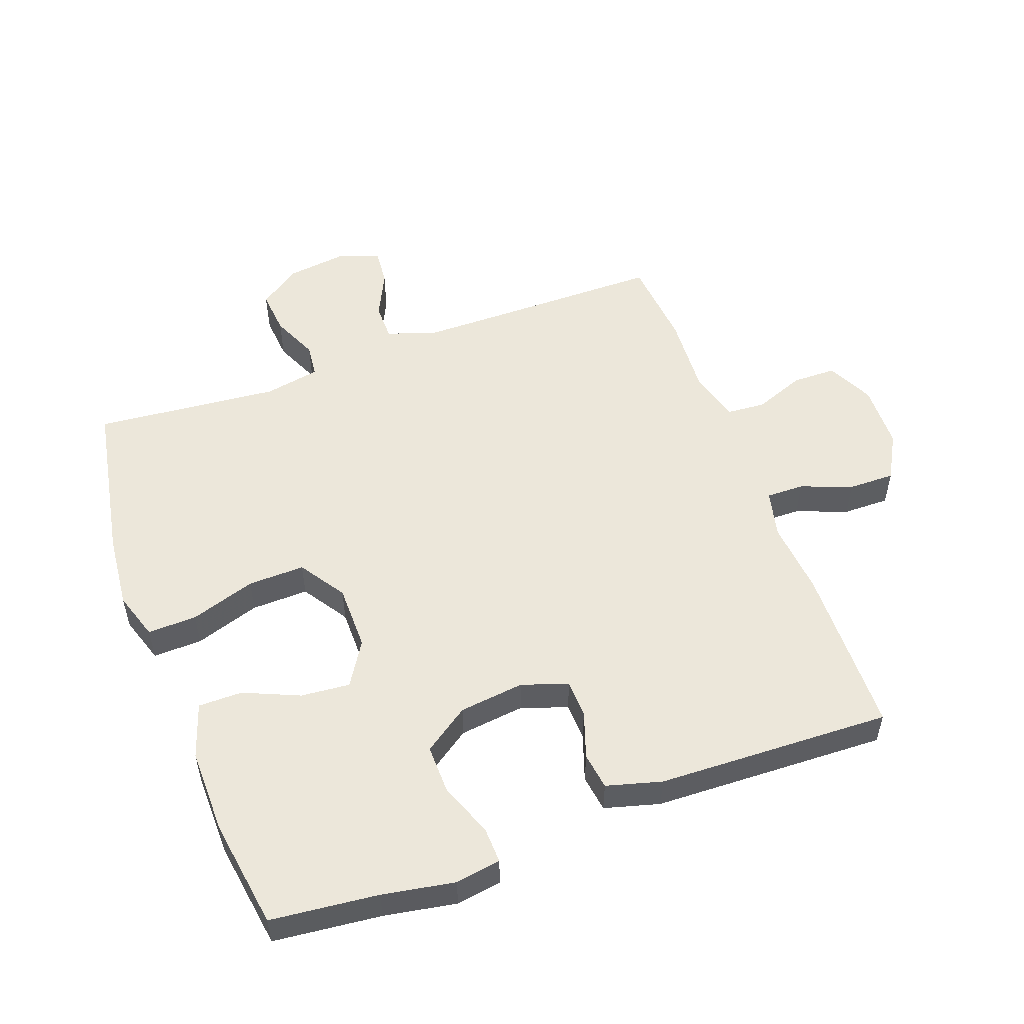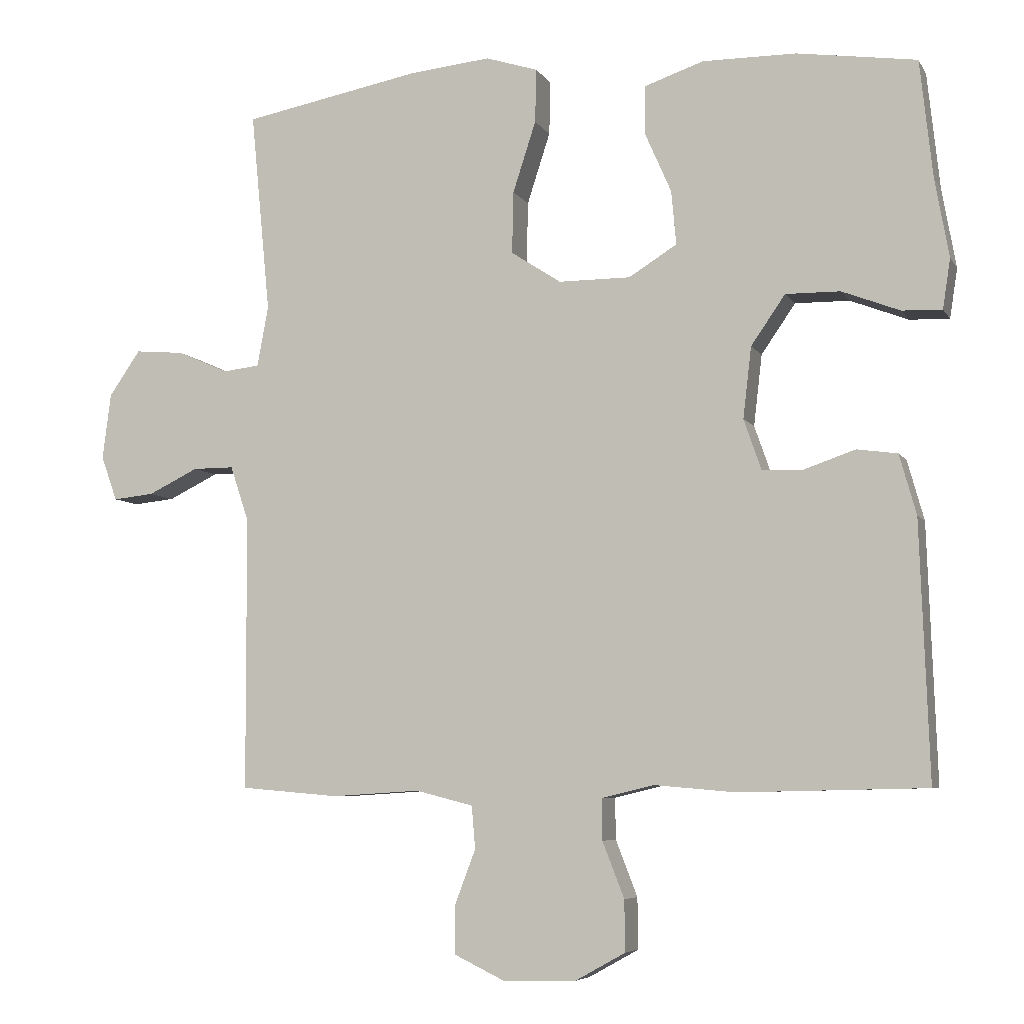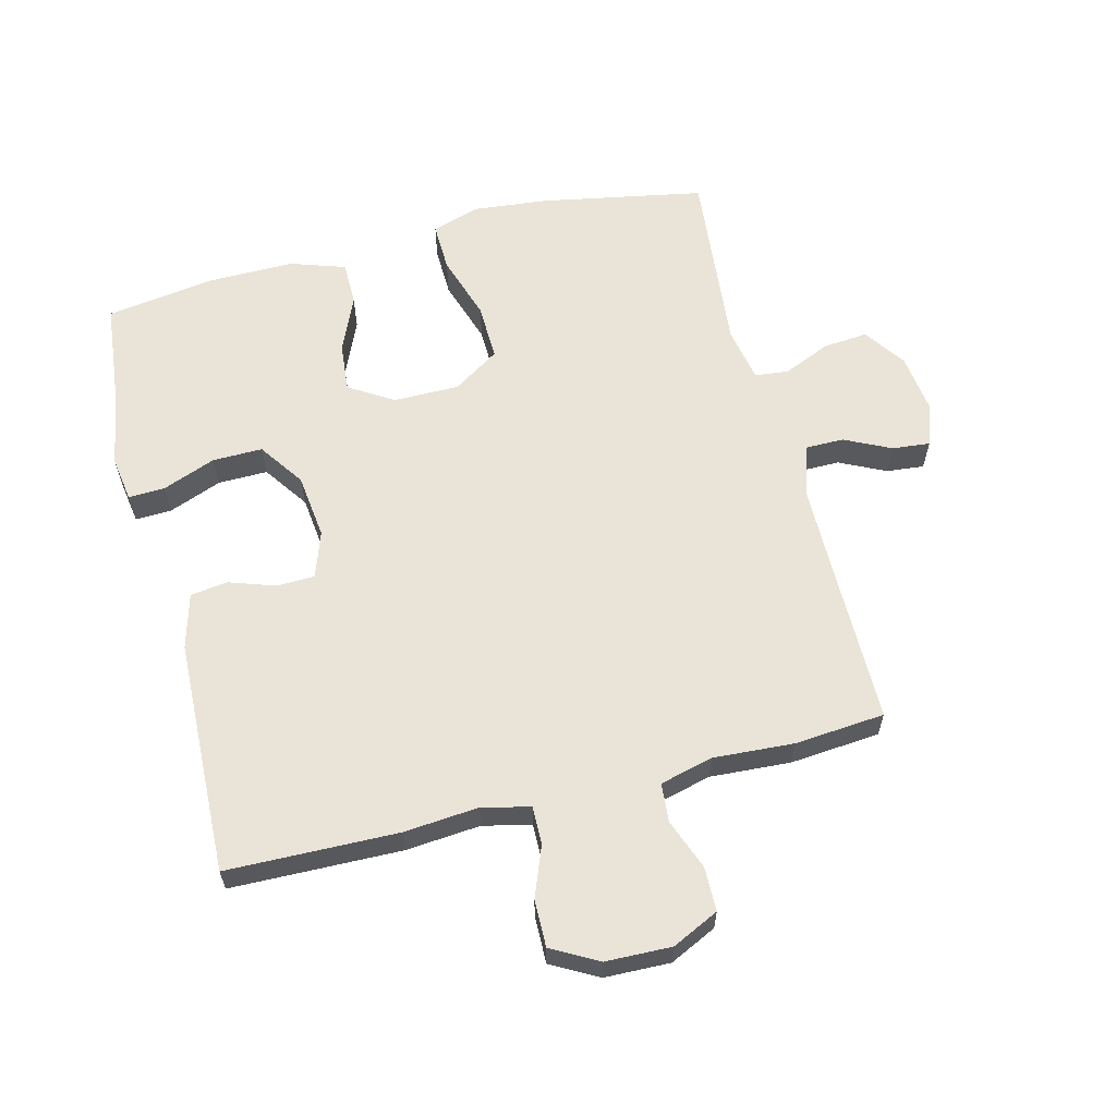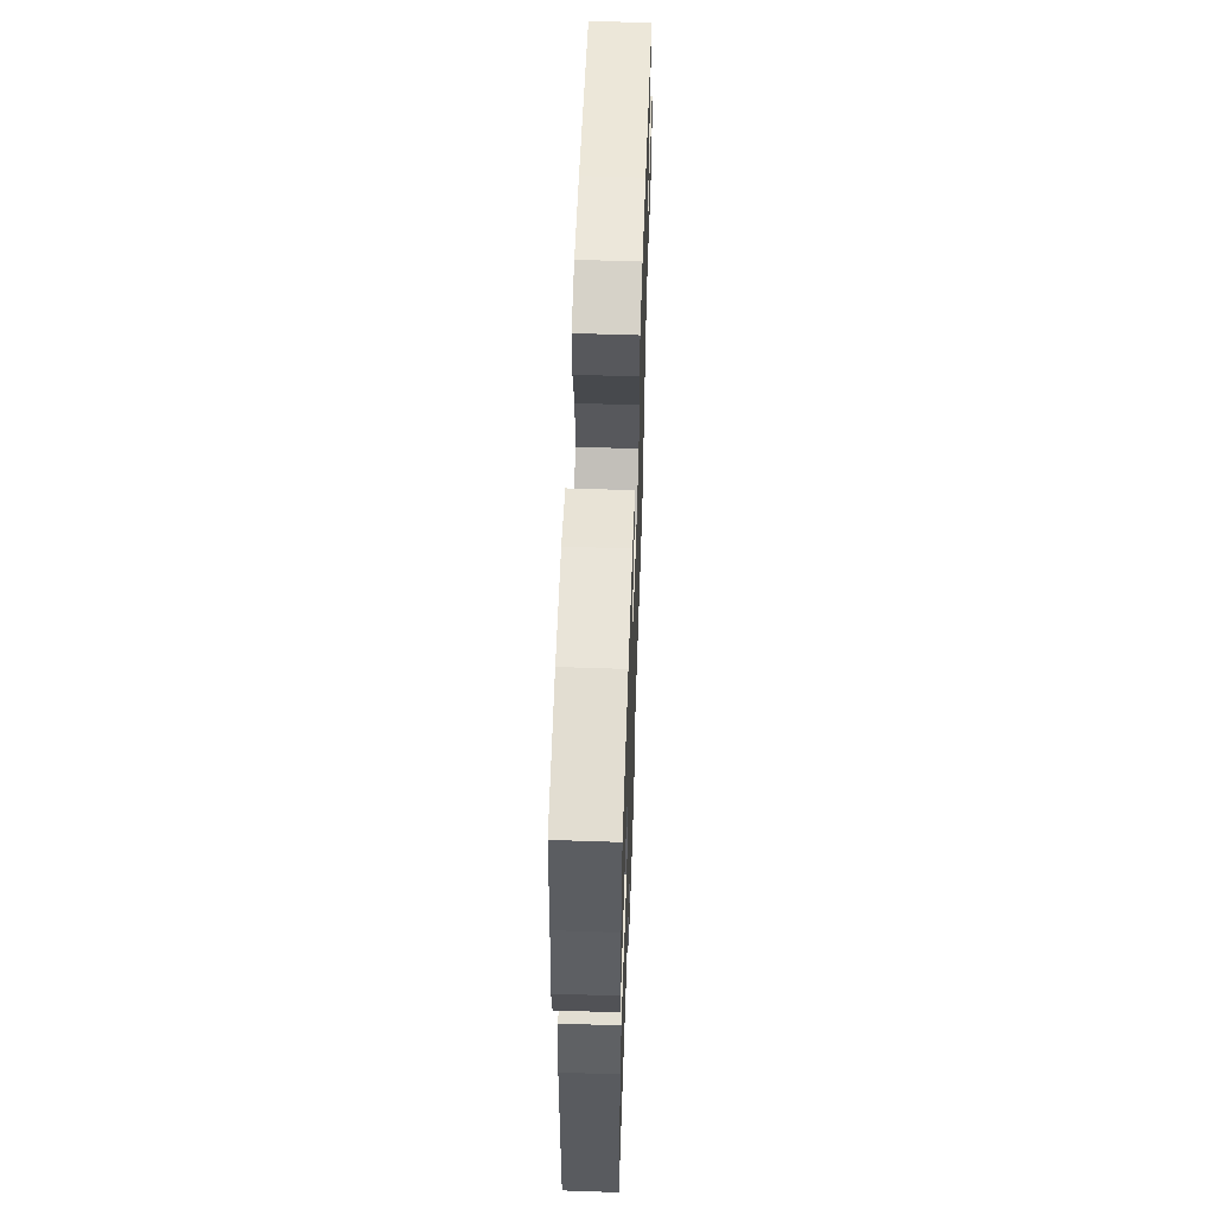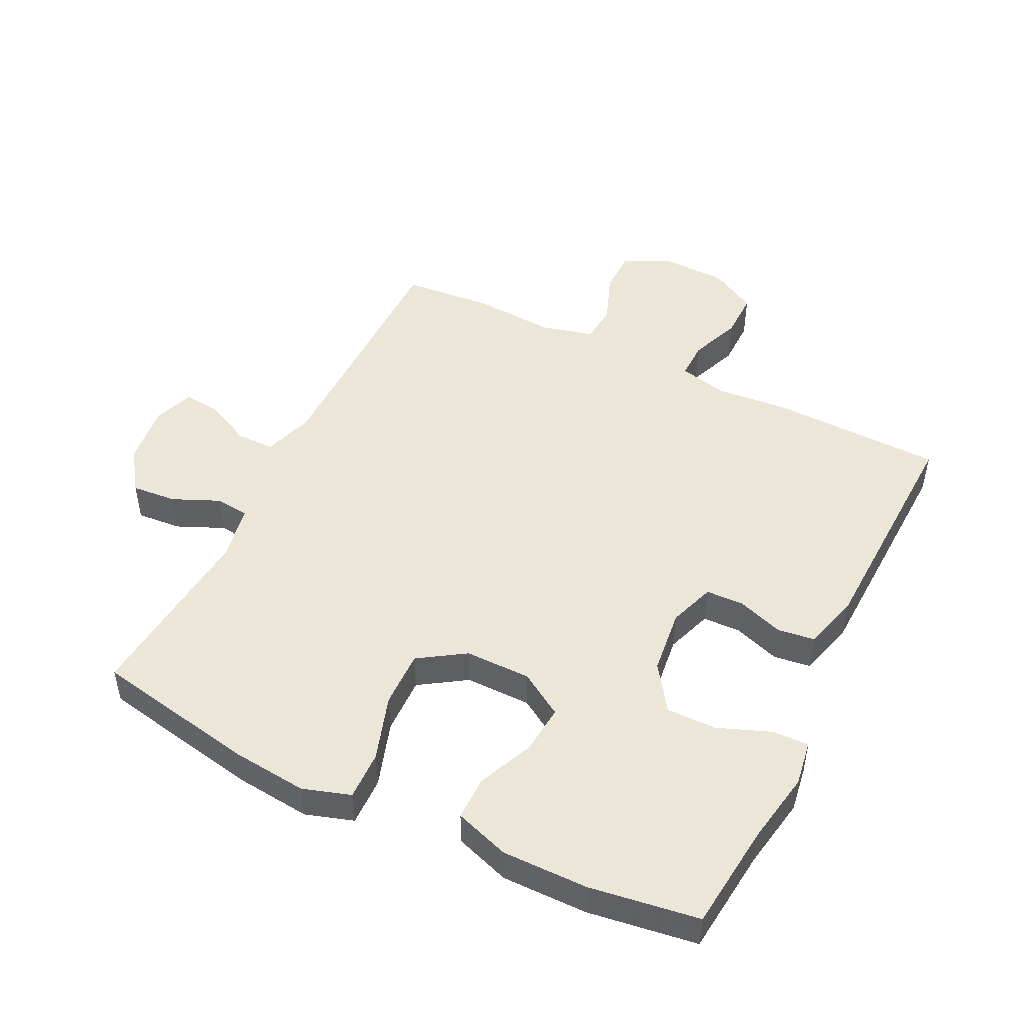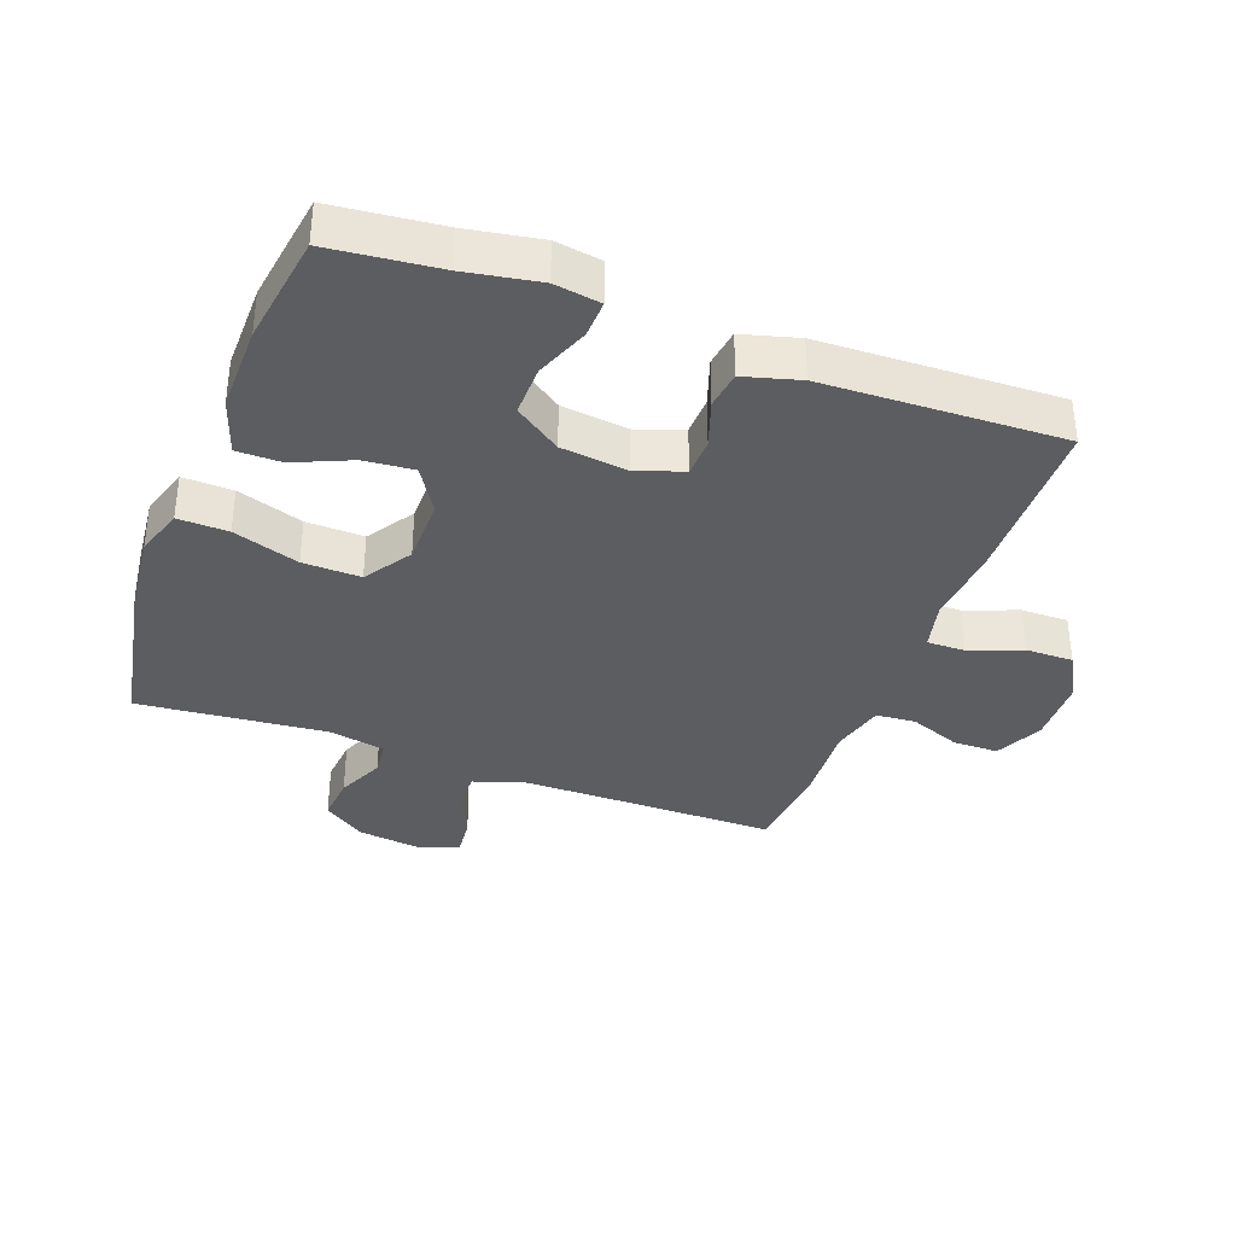
<metadata>
{"format":"obj","ext":"obj","renderer":"f3d","projection":"perspective","resolution":1024,"background":"white","views":[{"elev":53.1,"azim":69.7,"up":"+Y"},{"elev":-6.3,"azim":17.9,"up":"+Z"},{"elev":61.2,"azim":165.7,"up":"+Y"},{"elev":60.0,"azim":92.0,"up":"+Z"},{"elev":48.6,"azim":26.2,"up":"+Y"},{"elev":-36.2,"azim":69.5,"up":"+Y"}]}
</metadata>
<code>
v -0.5 0.07 0.5
v -0.246 0.07 0.548
v -0.128 0.07 0.56
v -0.053 0.07 0.536
v -0.055 0.07 0.459
v -0.088 0.07 0.357
v -0.09 0.07 0.268
v -0.018 0.07 0.221
v 0.085 0.07 0.221
v 0.154 0.07 0.264
v 0.147 0.07 0.341
v 0.109 0.07 0.428
v 0.109 0.07 0.497
v 0.195 0.07 0.526
v 0.329 0.07 0.525
v 0.5 0.07 0.5
v 0.518 0.07 0.332
v 0.538 0.07 0.219
v 0.527 0.07 0.148
v 0.47 0.07 0.15
v 0.387 0.07 0.182
v 0.309 0.07 0.183
v 0.26 0.07 0.112
v 0.248 0.07 0.01
v 0.273 0.07 -0.062
v 0.332 0.07 -0.064
v 0.405 0.07 -0.039
v 0.463 0.07 -0.047
v 0.487 0.07 -0.133
v 0.5 0.07 -0.5
v 0.233 0.07 -0.506
v 0.116 0.07 -0.496
v 0.041 0.07 -0.514
v 0.042 0.07 -0.573
v 0.073 0.07 -0.653
v 0.074 0.07 -0.726
v 0.002 0.07 -0.766
v -0.101 0.07 -0.769
v -0.174 0.07 -0.734
v -0.175 0.07 -0.665
v -0.145 0.07 -0.586
v -0.15 0.07 -0.525
v -0.233 0.07 -0.504
v -0.359 0.07 -0.512
v -0.5 0.07 -0.5
v -0.501 0.07 -0.228
v -0.502 0.07 -0.105
v -0.528 0.07 -0.027
v -0.587 0.07 -0.027
v -0.659 0.07 -0.062
v -0.718 0.07 -0.068
v -0.741 0.07 -0.004
v -0.729 0.07 0.091
v -0.684 0.07 0.156
v -0.614 0.07 0.15
v -0.541 0.07 0.118
v -0.488 0.07 0.124
v -0.472 0.07 0.211
v -0.5 0 0.5
v -0.246 0 0.548
v -0.128 0 0.56
v -0.053 0 0.536
v -0.055 0 0.459
v -0.088 0 0.357
v -0.09 0 0.268
v -0.018 0 0.221
v 0.085 0 0.221
v 0.154 0 0.264
v 0.147 0 0.341
v 0.109 0 0.428
v 0.109 0 0.497
v 0.195 0 0.526
v 0.329 0 0.525
v 0.5 0 0.5
v 0.518 0 0.332
v 0.538 0 0.219
v 0.527 0 0.148
v 0.47 0 0.15
v 0.387 0 0.182
v 0.309 0 0.183
v 0.26 0 0.112
v 0.248 0 0.01
v 0.273 0 -0.062
v 0.332 0 -0.064
v 0.405 0 -0.039
v 0.463 0 -0.047
v 0.487 0 -0.133
v 0.5 0 -0.5
v 0.233 0 -0.506
v 0.116 0 -0.496
v 0.041 0 -0.514
v 0.042 0 -0.573
v 0.073 0 -0.653
v 0.074 0 -0.726
v 0.002 0 -0.766
v -0.101 0 -0.769
v -0.174 0 -0.734
v -0.175 0 -0.665
v -0.145 0 -0.586
v -0.15 0 -0.525
v -0.233 0 -0.504
v -0.359 0 -0.512
v -0.5 0 -0.5
v -0.501 0 -0.228
v -0.502 0 -0.105
v -0.528 0 -0.027
v -0.587 0 -0.027
v -0.659 0 -0.062
v -0.718 0 -0.068
v -0.741 0 -0.004
v -0.729 0 0.091
v -0.684 0 0.156
v -0.614 0 0.15
v -0.541 0 0.118
v -0.488 0 0.124
v -0.472 0 0.211
f 53 54 55 56
f 53 56 57
f 52 53 57
f 49 50 51 52
f 48 49 52 57
f 47 48 57
f 46 47 57 58
f 43 44 45 46
f 42 43 46 58
f 38 39 40 41
f 38 41 42
f 37 38 42
f 34 35 36 37
f 33 34 37 42
f 32 33 42 58
f 26 27 28 29
f 25 26 29 30
f 18 19 20 21
f 17 18 21 22
f 16 17 22
f 15 16 22 23
f 11 12 13 14
f 10 11 14 15
f 3 4 5 6
f 3 6 7
f 2 3 7
f 1 2 7
f 58 1 7 8
f 25 30 31 32
f 24 25 32 58
f 23 24 58 8
f 10 15 23
f 9 10 23
f 8 9 23
f 114 113 112 111
f 115 114 111
f 115 111 110
f 110 109 108 107
f 115 110 107 106
f 115 106 105
f 116 115 105 104
f 104 103 102 101
f 116 104 101 100
f 99 98 97 96
f 100 99 96
f 100 96 95
f 95 94 93 92
f 100 95 92 91
f 116 100 91 90
f 87 86 85 84
f 88 87 84 83
f 79 78 77 76
f 80 79 76 75
f 80 75 74
f 81 80 74 73
f 72 71 70 69
f 73 72 69 68
f 64 63 62 61
f 65 64 61
f 65 61 60
f 65 60 59
f 66 65 59 116
f 90 89 88 83
f 116 90 83 82
f 66 116 82 81
f 81 73 68
f 81 68 67
f 81 67 66
f 1 59 60 2
f 2 60 61 3
f 3 61 62 4
f 4 62 63 5
f 5 63 64 6
f 6 64 65 7
f 7 65 66 8
f 8 66 67 9
f 9 67 68 10
f 10 68 69 11
f 11 69 70 12
f 12 70 71 13
f 13 71 72 14
f 14 72 73 15
f 15 73 74 16
f 16 74 75 17
f 17 75 76 18
f 18 76 77 19
f 19 77 78 20
f 20 78 79 21
f 21 79 80 22
f 22 80 81 23
f 23 81 82 24
f 24 82 83 25
f 25 83 84 26
f 26 84 85 27
f 27 85 86 28
f 28 86 87 29
f 29 87 88 30
f 30 88 89 31
f 31 89 90 32
f 32 90 91 33
f 33 91 92 34
f 34 92 93 35
f 35 93 94 36
f 36 94 95 37
f 37 95 96 38
f 38 96 97 39
f 39 97 98 40
f 40 98 99 41
f 41 99 100 42
f 42 100 101 43
f 43 101 102 44
f 44 102 103 45
f 45 103 104 46
f 46 104 105 47
f 47 105 106 48
f 48 106 107 49
f 49 107 108 50
f 50 108 109 51
f 51 109 110 52
f 52 110 111 53
f 53 111 112 54
f 54 112 113 55
f 55 113 114 56
f 56 114 115 57
f 57 115 116 58
f 58 116 59 1

</code>
